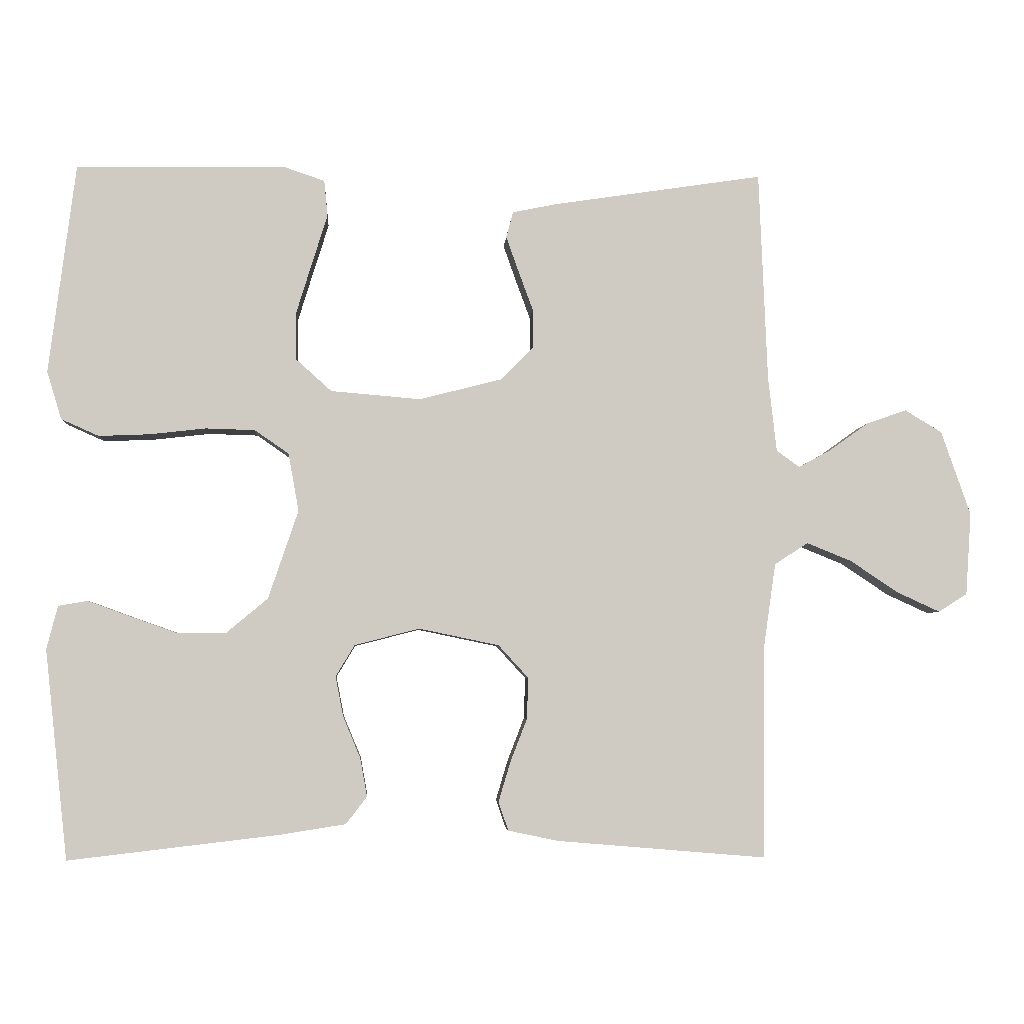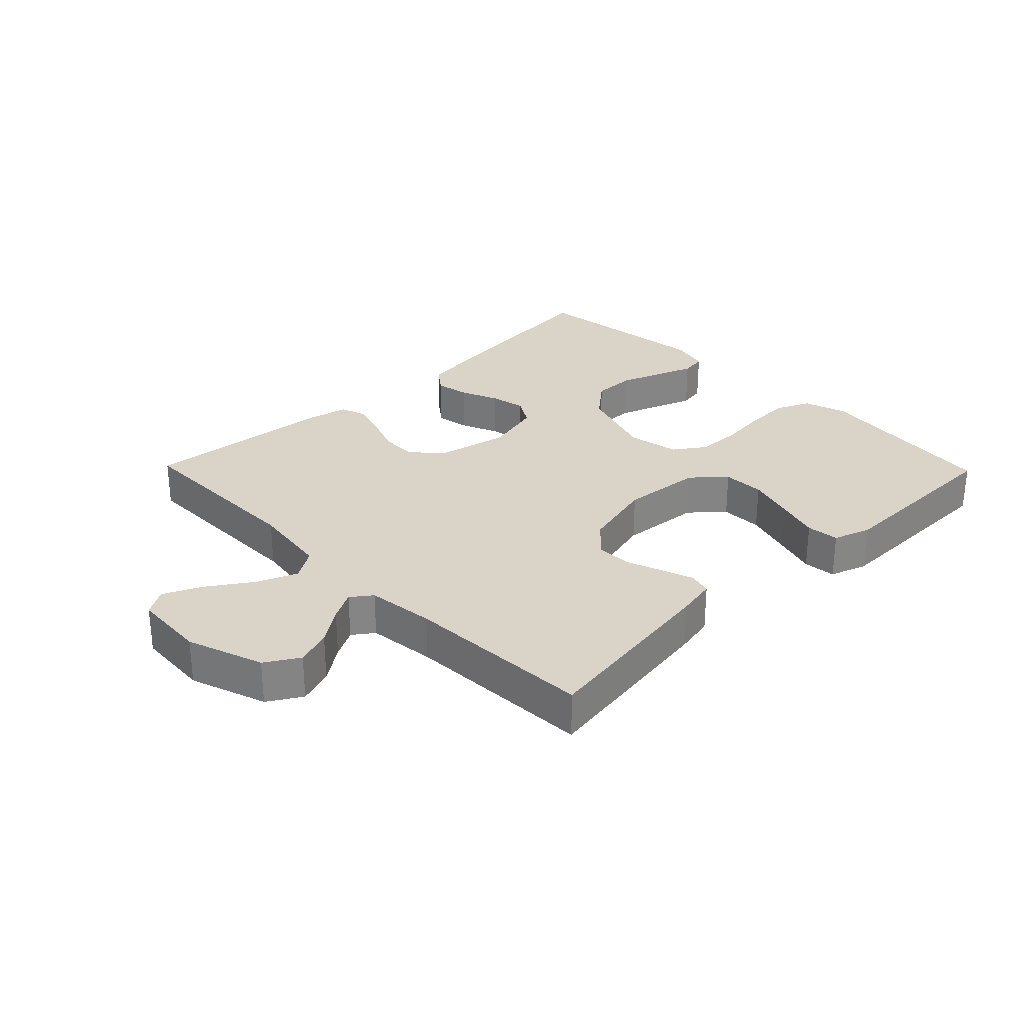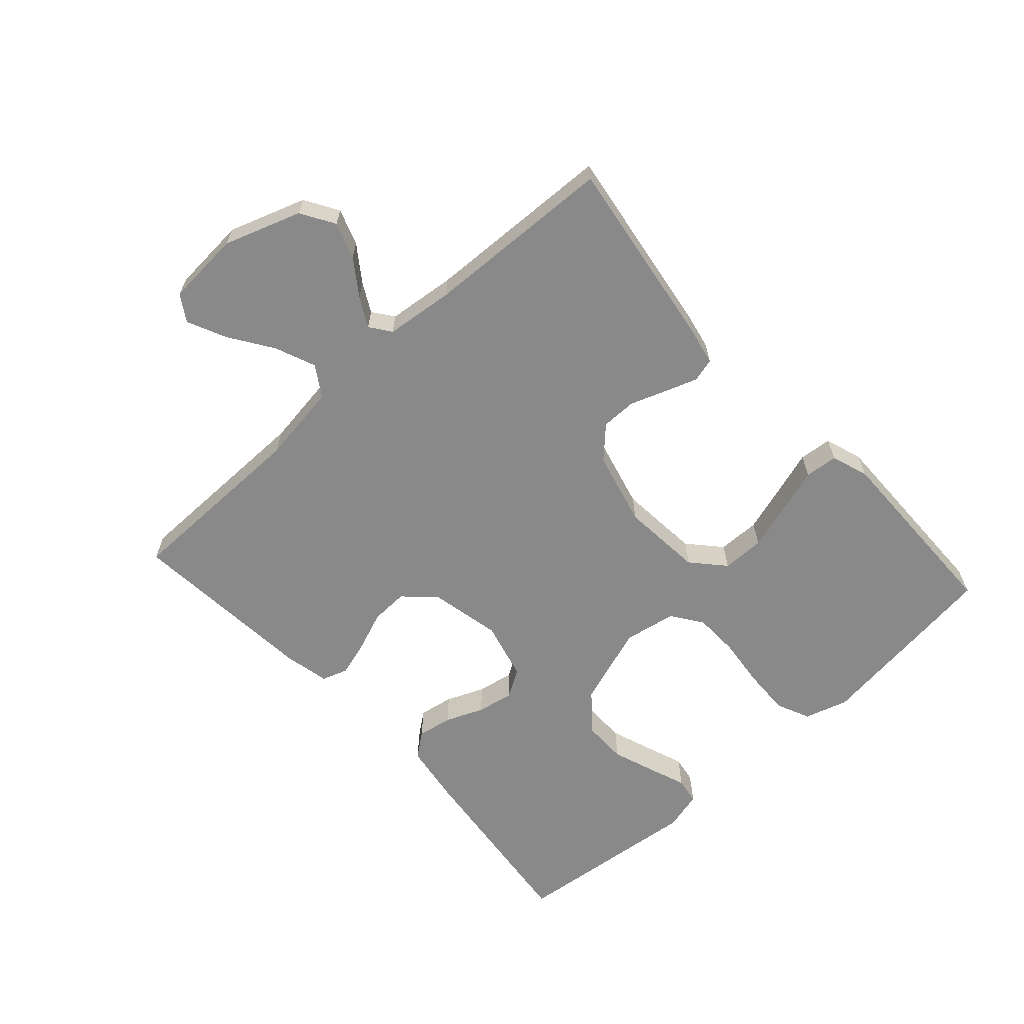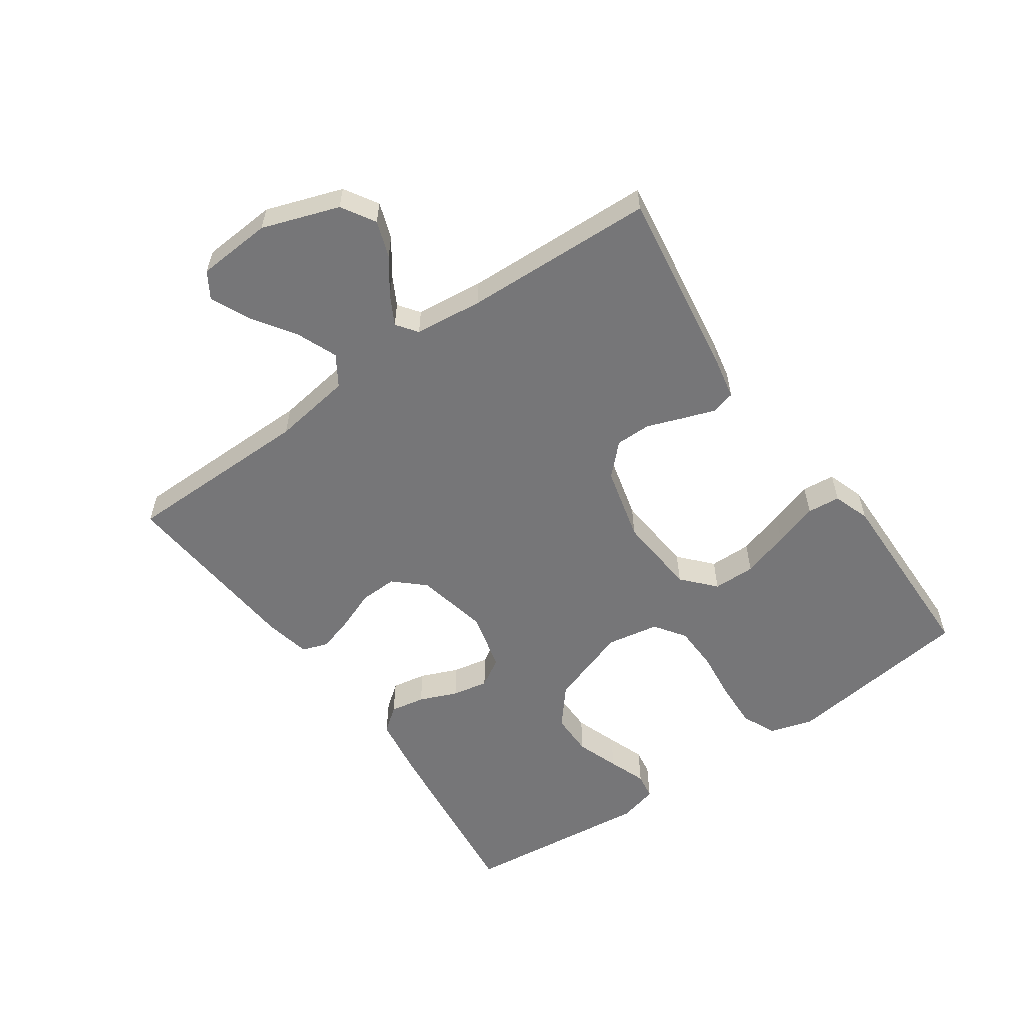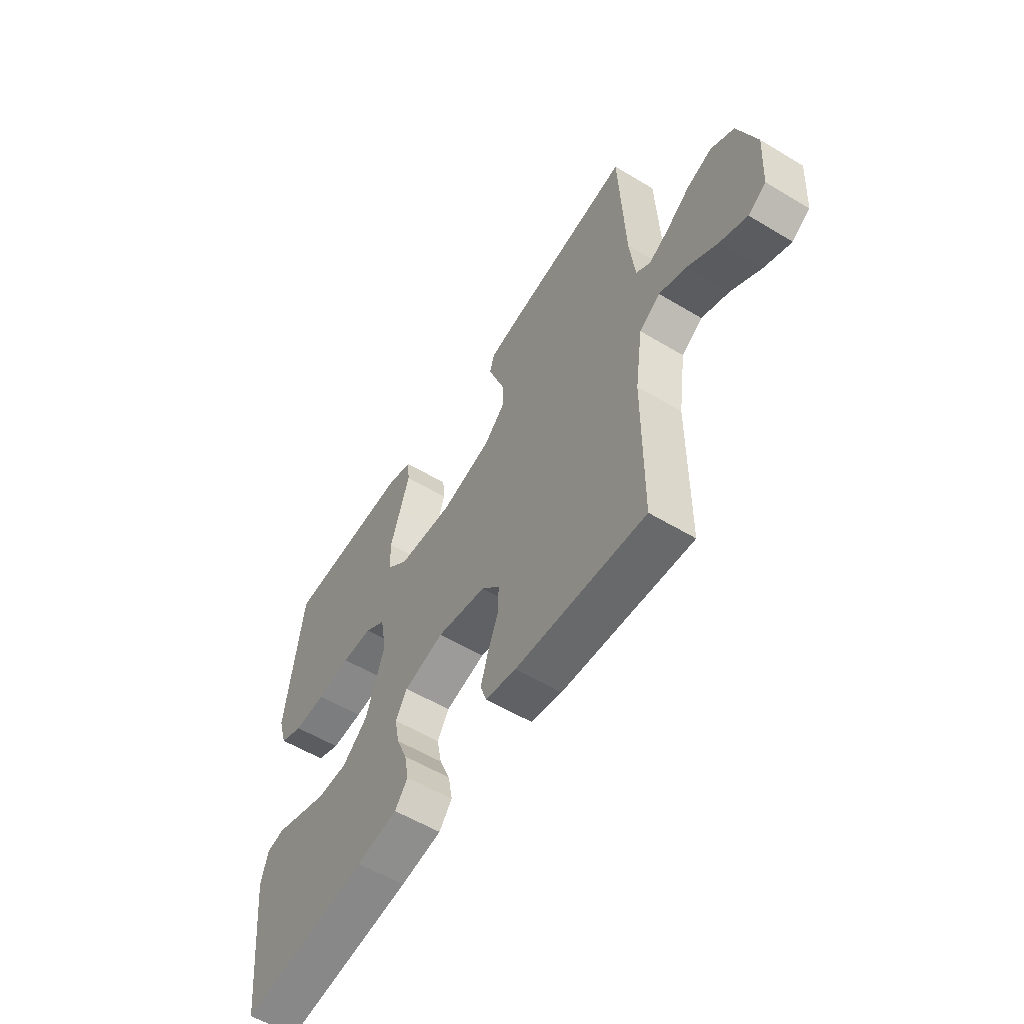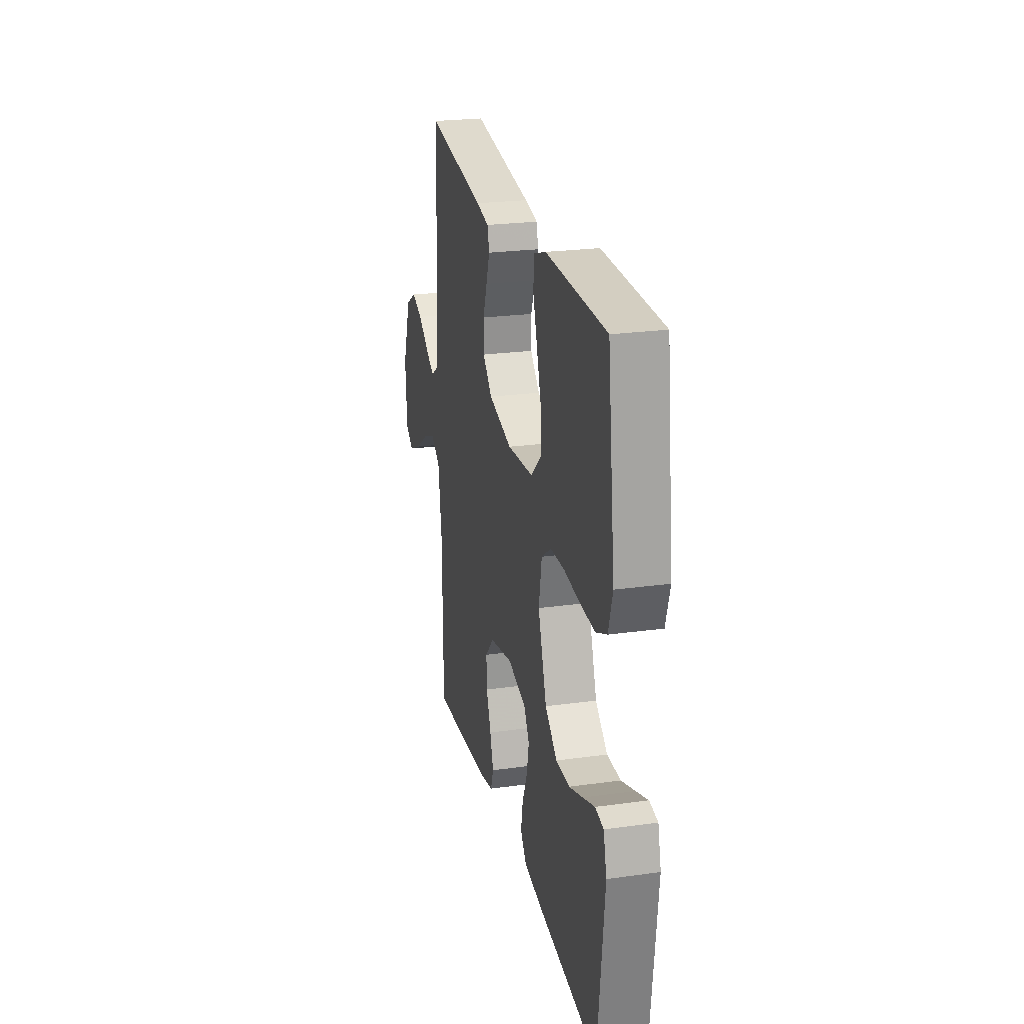
<metadata>
{"format":"obj","ext":"obj","renderer":"f3d","projection":"perspective","resolution":1024,"background":"white","views":[{"elev":-4.5,"azim":176.6,"up":"+Z"},{"elev":28.8,"azim":-44.2,"up":"+Y"},{"elev":-63.3,"azim":-47.7,"up":"+Y"},{"elev":-56.9,"azim":-54.9,"up":"+Y"},{"elev":-56.9,"azim":-122.1,"up":"+Z"},{"elev":24.0,"azim":77.0,"up":"+Z"}]}
</metadata>
<code>
v 0.5 0.07 -0.5
v 0.2 0.07 -0.465
v 0.104 0.07 -0.45
v 0.074 0.07 -0.411
v 0.084 0.07 -0.356
v 0.109 0.07 -0.296
v 0.12 0.07 -0.239
v 0.093 0.07 -0.194
v 0 0.07 -0.17
v -0.115 0.07 -0.194
v -0.158 0.07 -0.241
v -0.156 0.07 -0.3
v -0.132 0.07 -0.362
v -0.115 0.07 -0.419
v -0.129 0.07 -0.46
v -0.2 0.07 -0.475
v -0.5 0.07 -0.5
v -0.502 0.07 -0.2
v -0.52 0.07 -0.075
v -0.568 0.07 -0.044
v -0.632 0.07 -0.07
v -0.701 0.07 -0.116
v -0.762 0.07 -0.144
v -0.803 0.07 -0.118
v -0.811 0.07 0
v -0.769 0.07 0.121
v -0.716 0.07 0.153
v -0.659 0.07 0.133
v -0.603 0.07 0.093
v -0.557 0.07 0.068
v -0.524 0.07 0.092
v -0.512 0.07 0.2
v -0.5 0.07 0.5
v -0.2 0.07 0.455
v -0.136 0.07 0.442
v -0.126 0.07 0.405
v -0.144 0.07 0.354
v -0.165 0.07 0.297
v -0.165 0.07 0.241
v -0.118 0.07 0.194
v 0 0.07 0.164
v 0.129 0.07 0.175
v 0.18 0.07 0.221
v 0.181 0.07 0.288
v 0.158 0.07 0.363
v 0.136 0.07 0.433
v 0.141 0.07 0.485
v 0.2 0.07 0.505
v 0.5 0.07 0.5
v 0.538 0.07 0.2
v 0.517 0.07 0.131
v 0.463 0.07 0.107
v 0.389 0.07 0.11
v 0.31 0.07 0.119
v 0.239 0.07 0.117
v 0.19 0.07 0.083
v 0.175 0.07 0
v 0.218 0.07 -0.127
v 0.278 0.07 -0.177
v 0.347 0.07 -0.177
v 0.415 0.07 -0.153
v 0.475 0.07 -0.131
v 0.517 0.07 -0.138
v 0.533 0.07 -0.2
v 0.5 0 -0.5
v 0.2 0 -0.465
v 0.104 0 -0.45
v 0.074 0 -0.411
v 0.084 0 -0.356
v 0.109 0 -0.296
v 0.12 0 -0.239
v 0.093 0 -0.194
v 0 0 -0.17
v -0.115 0 -0.194
v -0.158 0 -0.241
v -0.156 0 -0.3
v -0.132 0 -0.362
v -0.115 0 -0.419
v -0.129 0 -0.46
v -0.2 0 -0.475
v -0.5 0 -0.5
v -0.502 0 -0.2
v -0.52 0 -0.075
v -0.568 0 -0.044
v -0.632 0 -0.07
v -0.701 0 -0.116
v -0.762 0 -0.144
v -0.803 0 -0.118
v -0.811 0 0
v -0.769 0 0.121
v -0.716 0 0.153
v -0.659 0 0.133
v -0.603 0 0.093
v -0.557 0 0.068
v -0.524 0 0.092
v -0.512 0 0.2
v -0.5 0 0.5
v -0.2 0 0.455
v -0.136 0 0.442
v -0.126 0 0.405
v -0.144 0 0.354
v -0.165 0 0.297
v -0.165 0 0.241
v -0.118 0 0.194
v 0 0 0.164
v 0.129 0 0.175
v 0.18 0 0.221
v 0.181 0 0.288
v 0.158 0 0.363
v 0.136 0 0.433
v 0.141 0 0.485
v 0.2 0 0.505
v 0.5 0 0.5
v 0.538 0 0.2
v 0.517 0 0.131
v 0.463 0 0.107
v 0.389 0 0.11
v 0.31 0 0.119
v 0.239 0 0.117
v 0.19 0 0.083
v 0.175 0 0
v 0.218 0 -0.127
v 0.278 0 -0.177
v 0.347 0 -0.177
v 0.415 0 -0.153
v 0.475 0 -0.131
v 0.517 0 -0.138
v 0.533 0 -0.2
f 61 62 63 64
f 60 61 64 1
f 59 60 1 2
f 58 59 2 3
f 57 58 3
f 51 52 53 54
f 51 54 55
f 50 51 55
f 49 50 55
f 48 49 55 56
f 45 46 47 48
f 44 45 48
f 43 44 48 56
f 35 36 37 38
f 33 34 35 38
f 32 33 38 39
f 31 32 39 40
f 26 27 28 29
f 26 29 30
f 25 26 30
f 24 25 30
f 21 22 23 24
f 20 21 24 30
f 19 20 30 31
f 15 16 17 18
f 12 13 14 15
f 12 15 18 19
f 3 4 5 6
f 57 3 6 7
f 42 43 56 57
f 41 42 57 7
f 40 41 7 8
f 31 40 8 9
f 11 12 19 31
f 10 11 31
f 9 10 31
f 128 127 126 125
f 65 128 125 124
f 66 65 124 123
f 67 66 123 122
f 67 122 121
f 118 117 116 115
f 119 118 115
f 119 115 114
f 119 114 113
f 120 119 113 112
f 112 111 110 109
f 112 109 108
f 120 112 108 107
f 102 101 100 99
f 102 99 98 97
f 103 102 97 96
f 104 103 96 95
f 93 92 91 90
f 94 93 90
f 94 90 89
f 94 89 88
f 88 87 86 85
f 94 88 85 84
f 95 94 84 83
f 82 81 80 79
f 79 78 77 76
f 83 82 79 76
f 70 69 68 67
f 71 70 67 121
f 121 120 107 106
f 71 121 106 105
f 72 71 105 104
f 73 72 104 95
f 95 83 76 75
f 95 75 74
f 95 74 73
f 1 65 66 2
f 2 66 67 3
f 3 67 68 4
f 4 68 69 5
f 5 69 70 6
f 6 70 71 7
f 7 71 72 8
f 8 72 73 9
f 9 73 74 10
f 10 74 75 11
f 11 75 76 12
f 12 76 77 13
f 13 77 78 14
f 14 78 79 15
f 15 79 80 16
f 16 80 81 17
f 17 81 82 18
f 18 82 83 19
f 19 83 84 20
f 20 84 85 21
f 21 85 86 22
f 22 86 87 23
f 23 87 88 24
f 24 88 89 25
f 25 89 90 26
f 26 90 91 27
f 27 91 92 28
f 28 92 93 29
f 29 93 94 30
f 30 94 95 31
f 31 95 96 32
f 32 96 97 33
f 33 97 98 34
f 34 98 99 35
f 35 99 100 36
f 36 100 101 37
f 37 101 102 38
f 38 102 103 39
f 39 103 104 40
f 40 104 105 41
f 41 105 106 42
f 42 106 107 43
f 43 107 108 44
f 44 108 109 45
f 45 109 110 46
f 46 110 111 47
f 47 111 112 48
f 48 112 113 49
f 49 113 114 50
f 50 114 115 51
f 51 115 116 52
f 52 116 117 53
f 53 117 118 54
f 54 118 119 55
f 55 119 120 56
f 56 120 121 57
f 57 121 122 58
f 58 122 123 59
f 59 123 124 60
f 60 124 125 61
f 61 125 126 62
f 62 126 127 63
f 63 127 128 64
f 64 128 65 1

</code>
